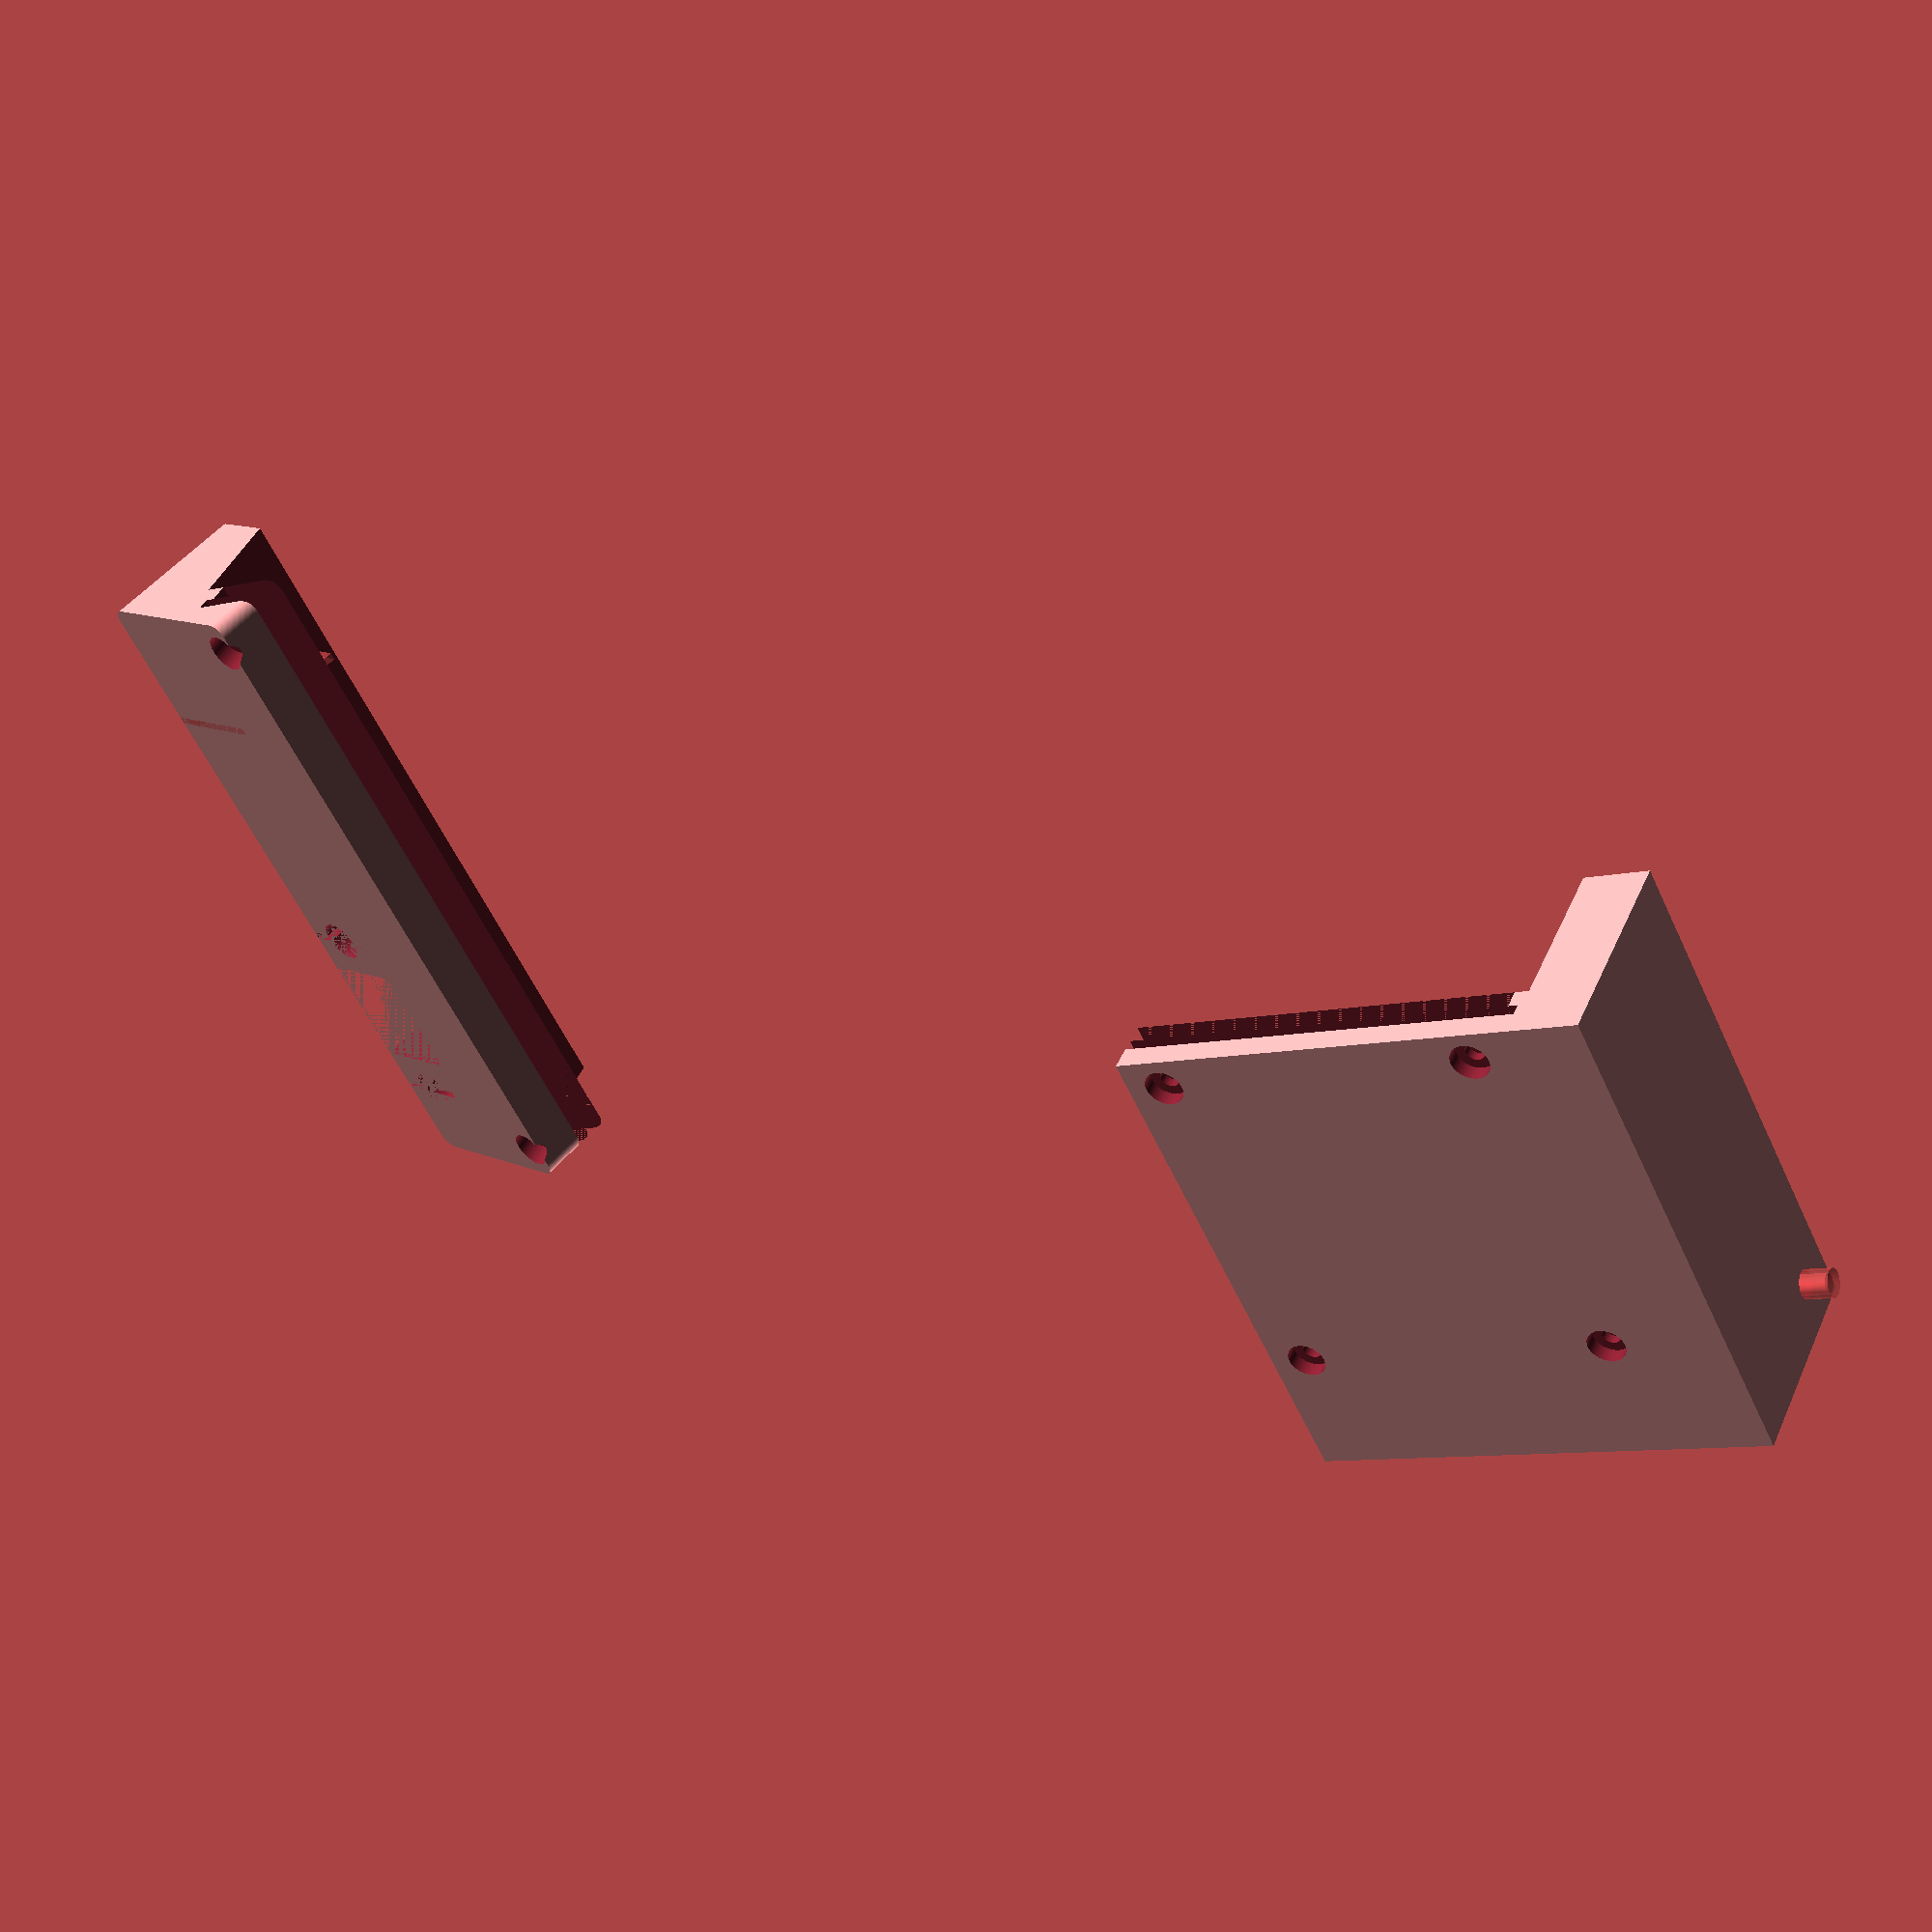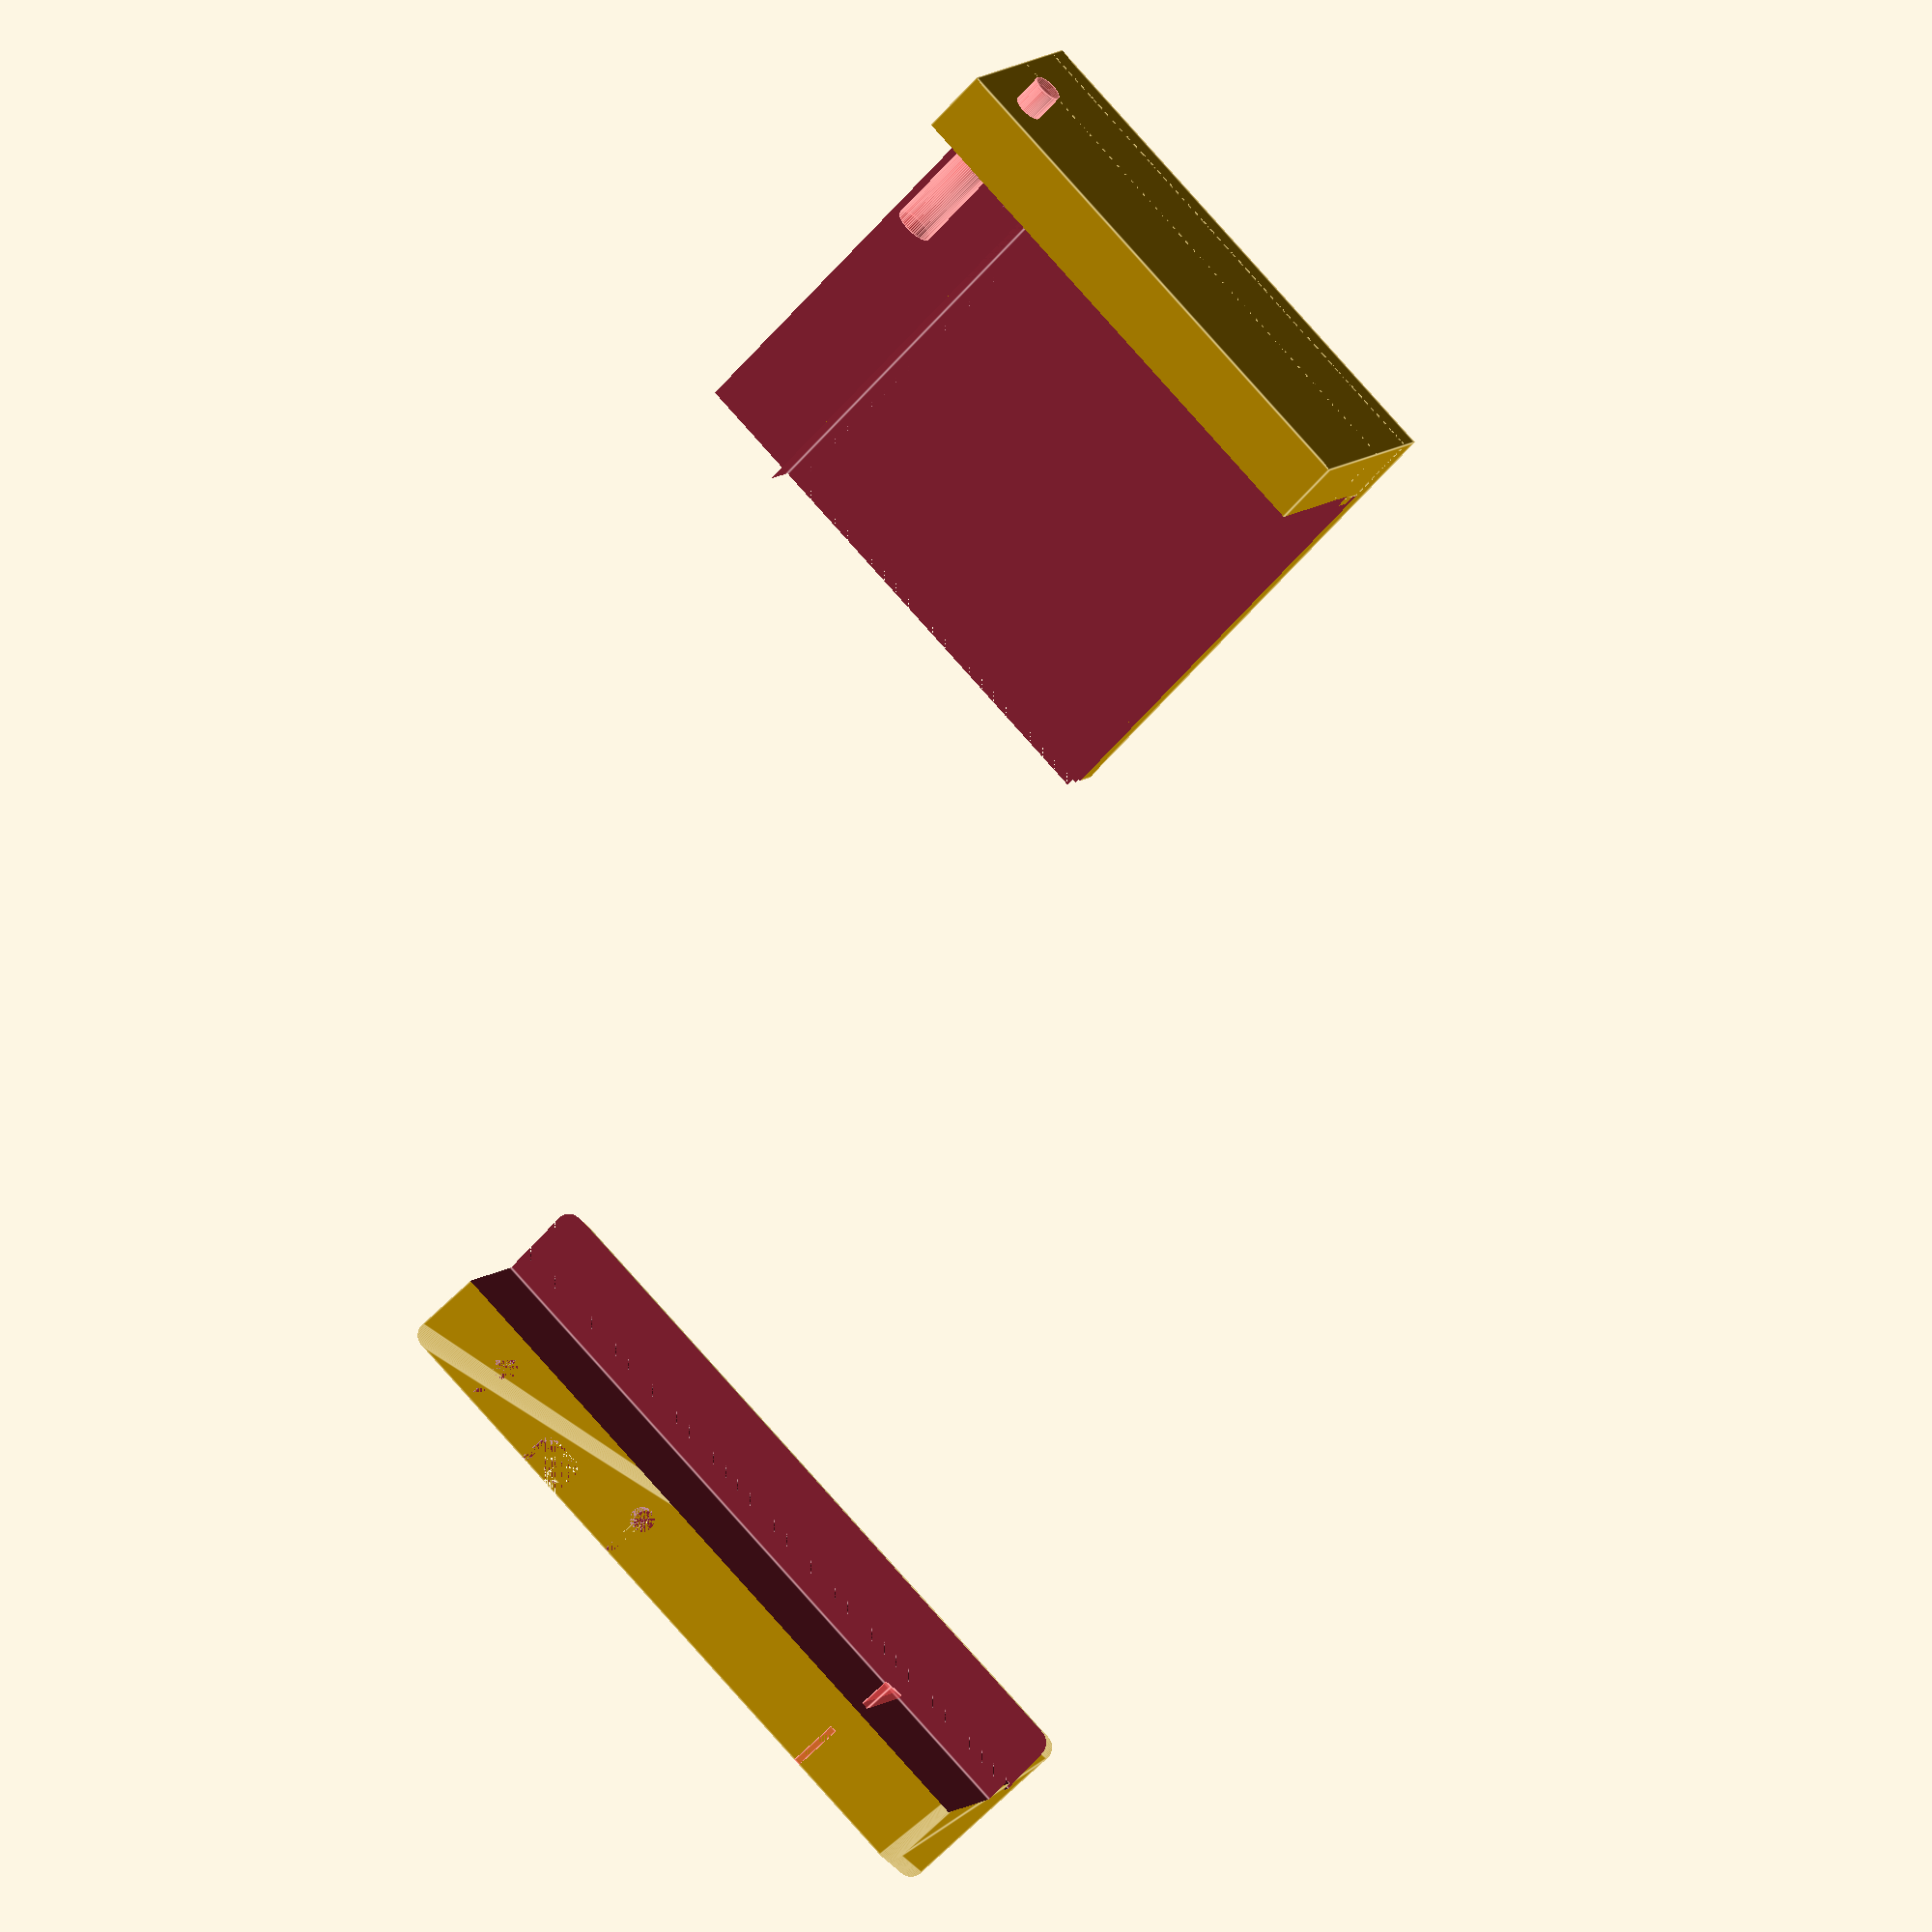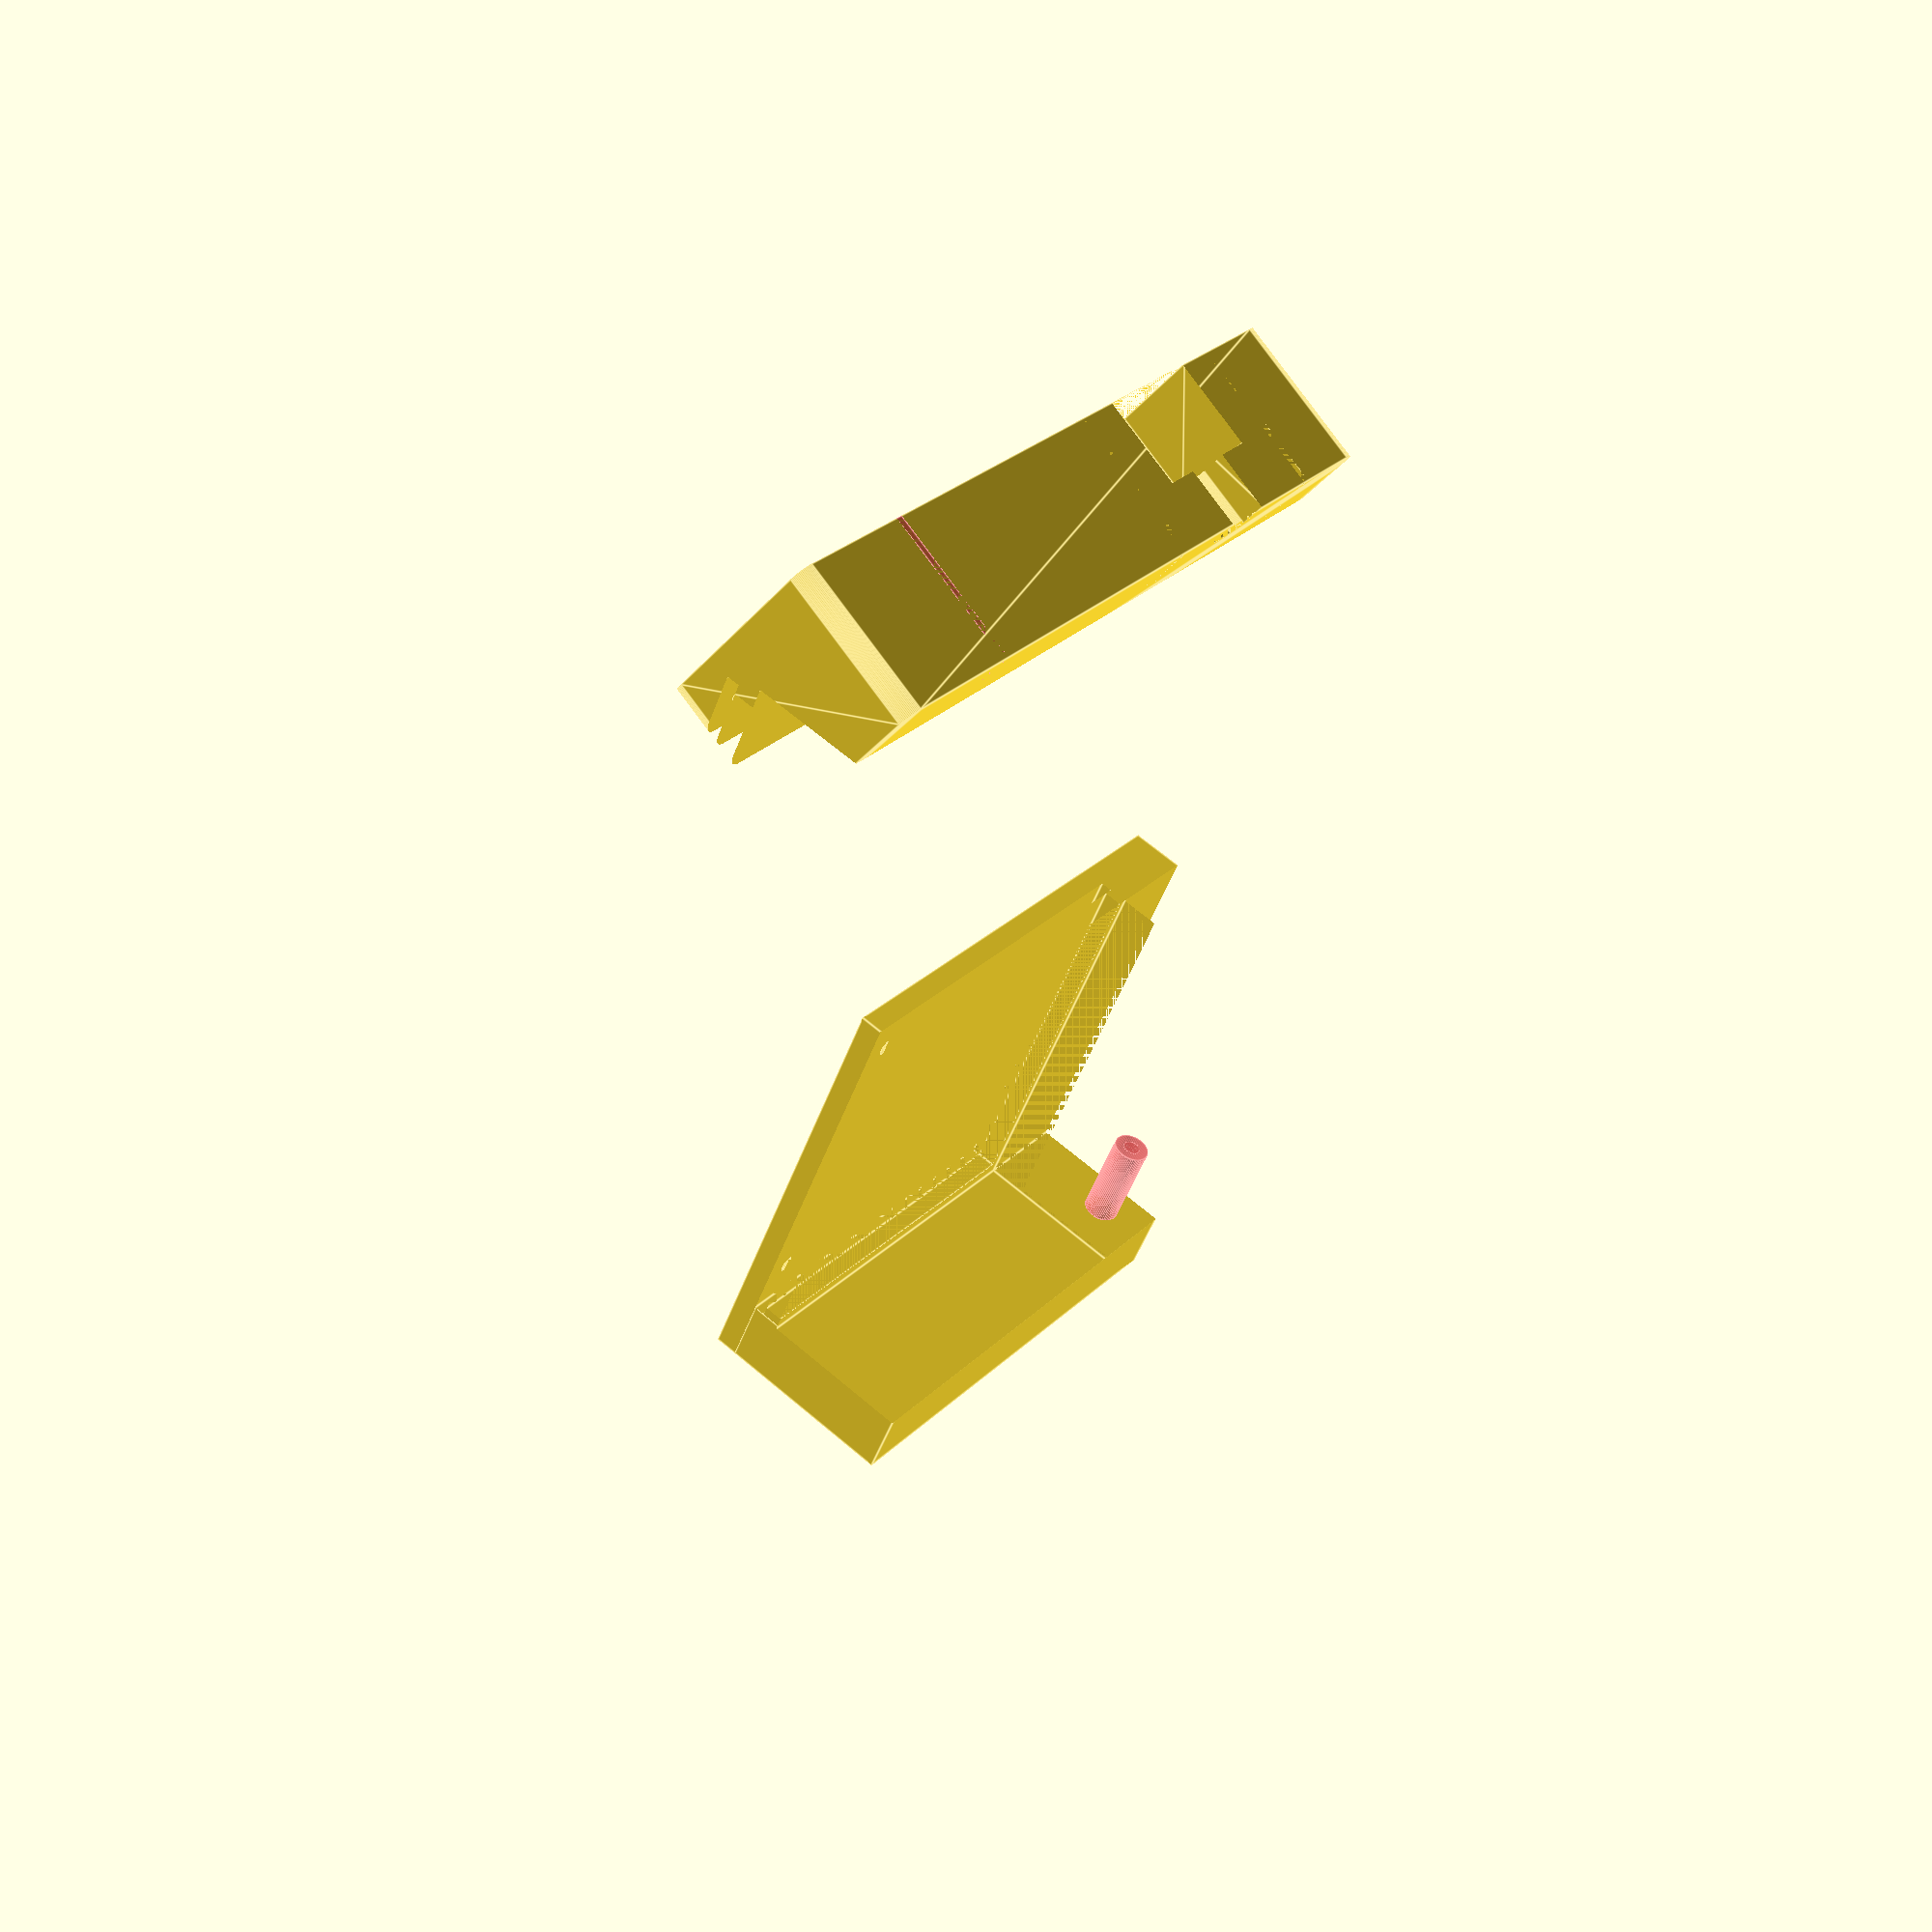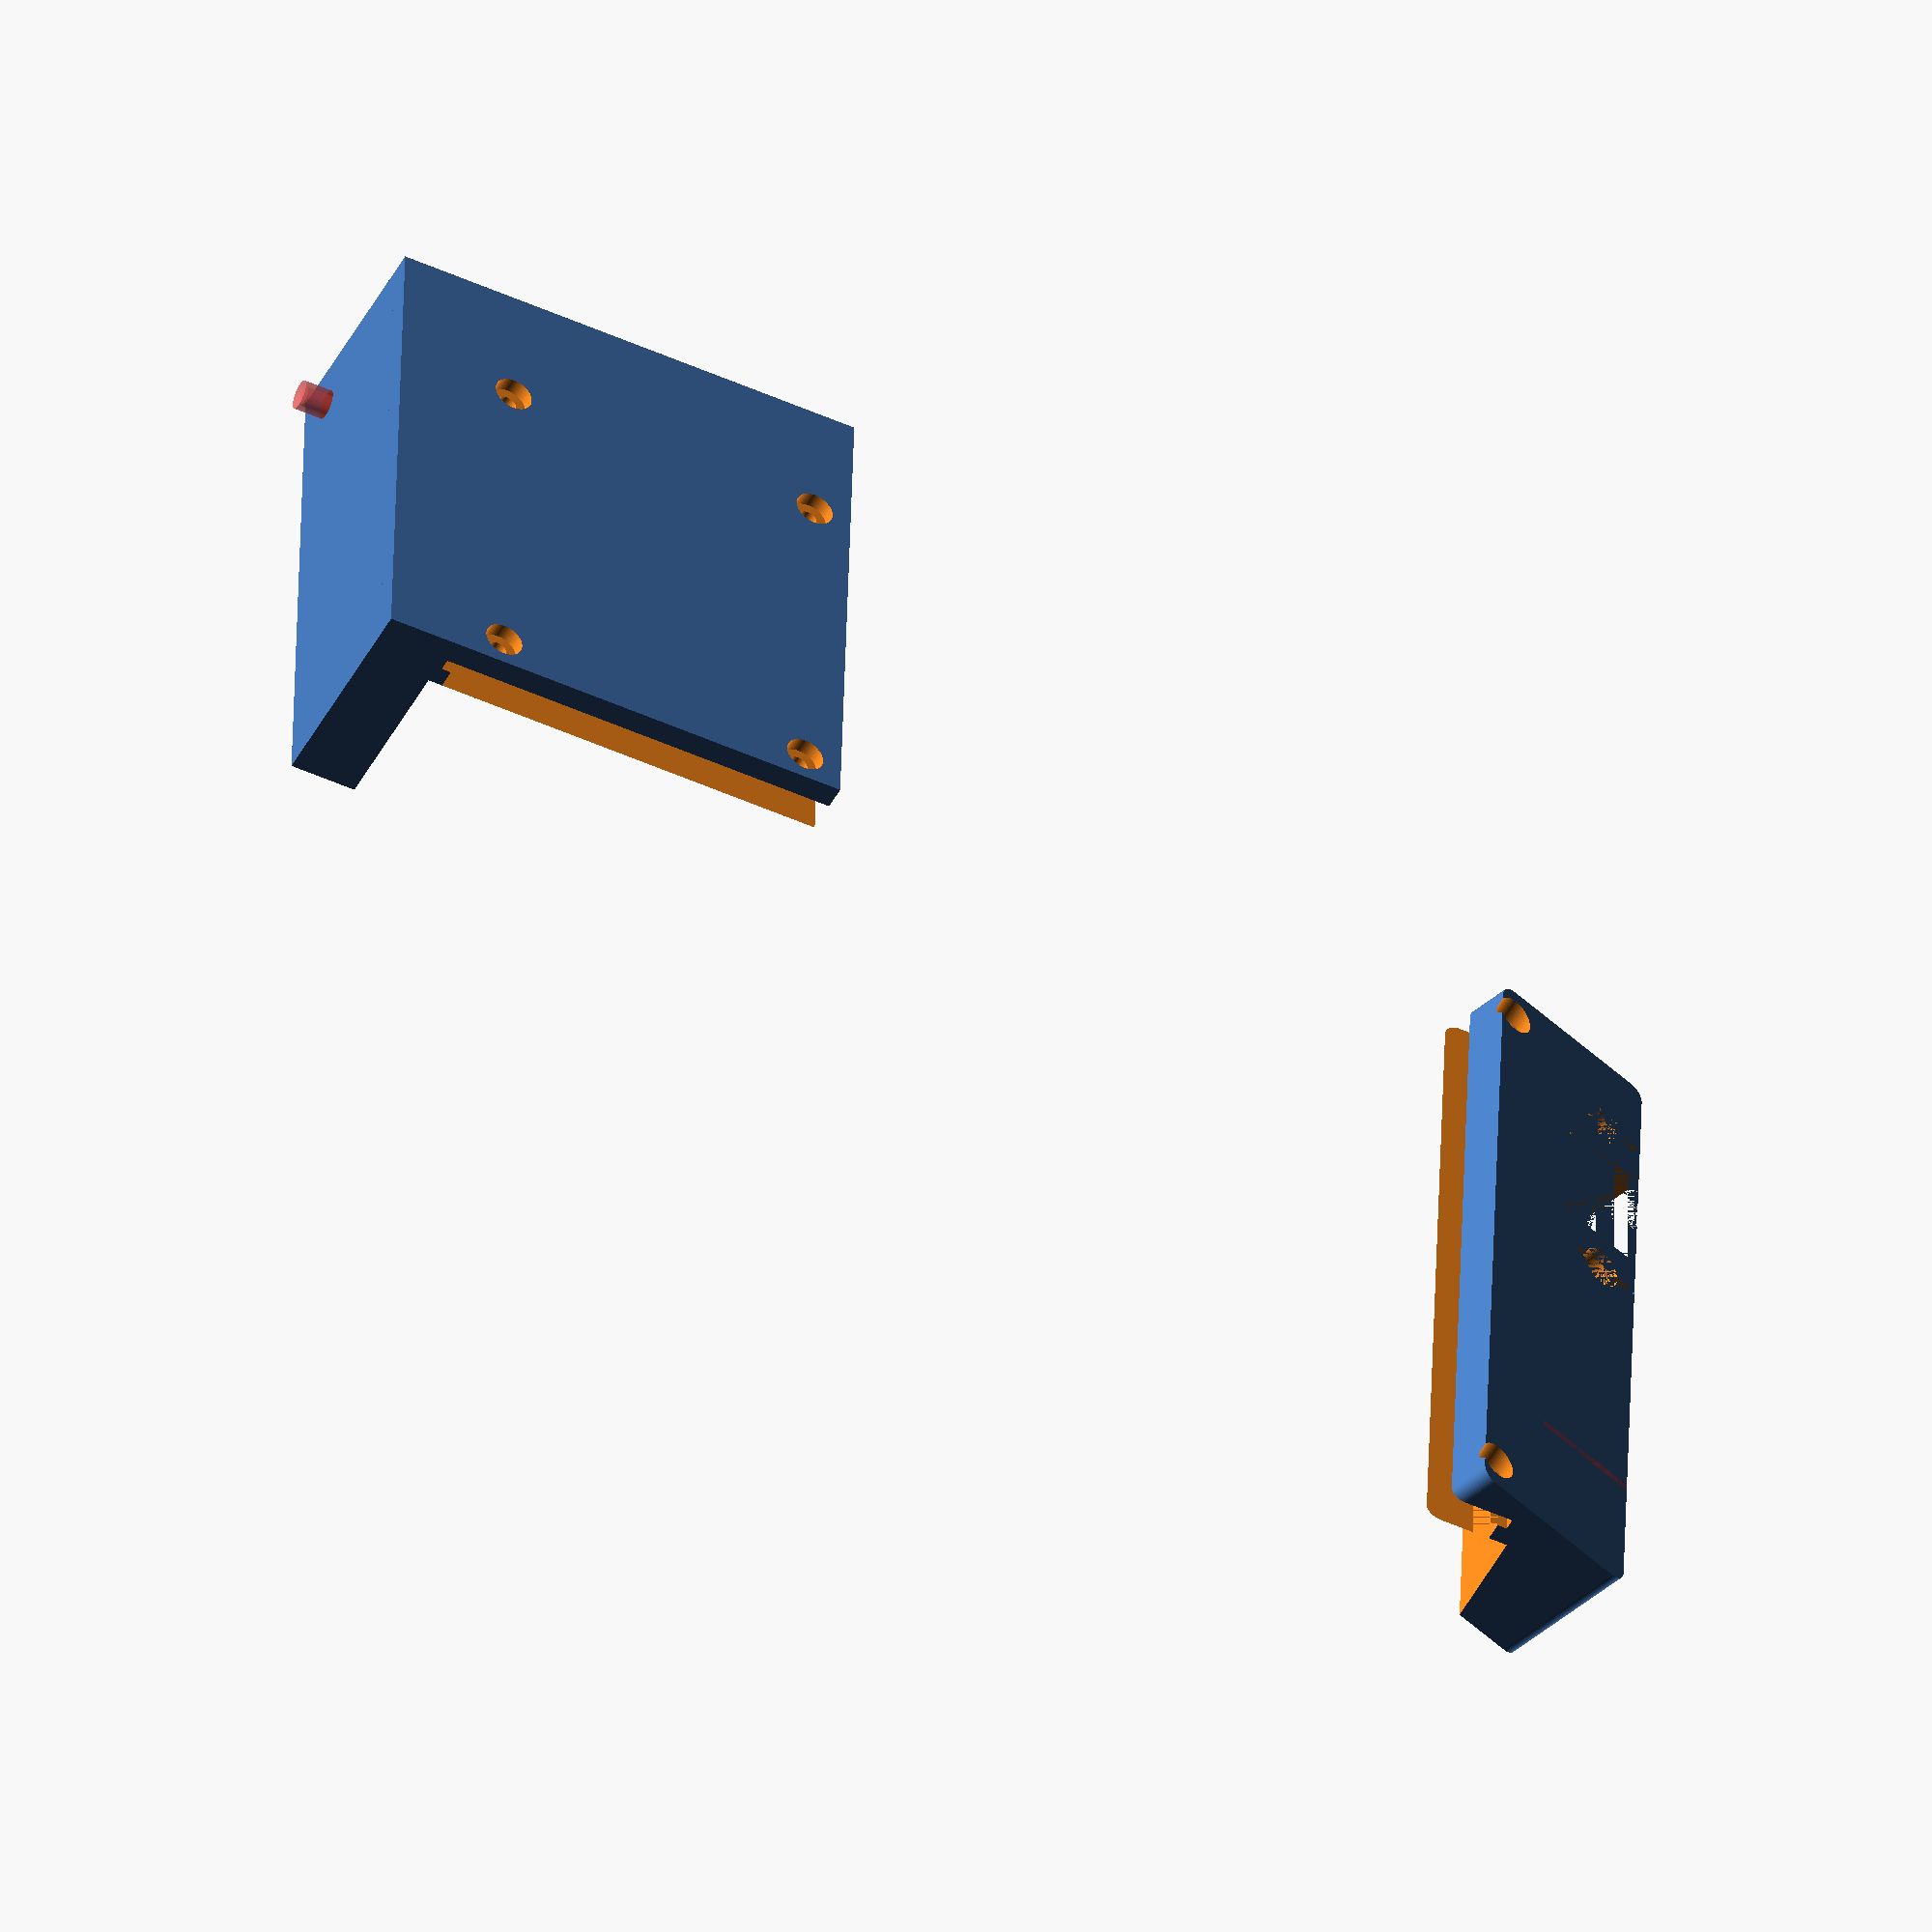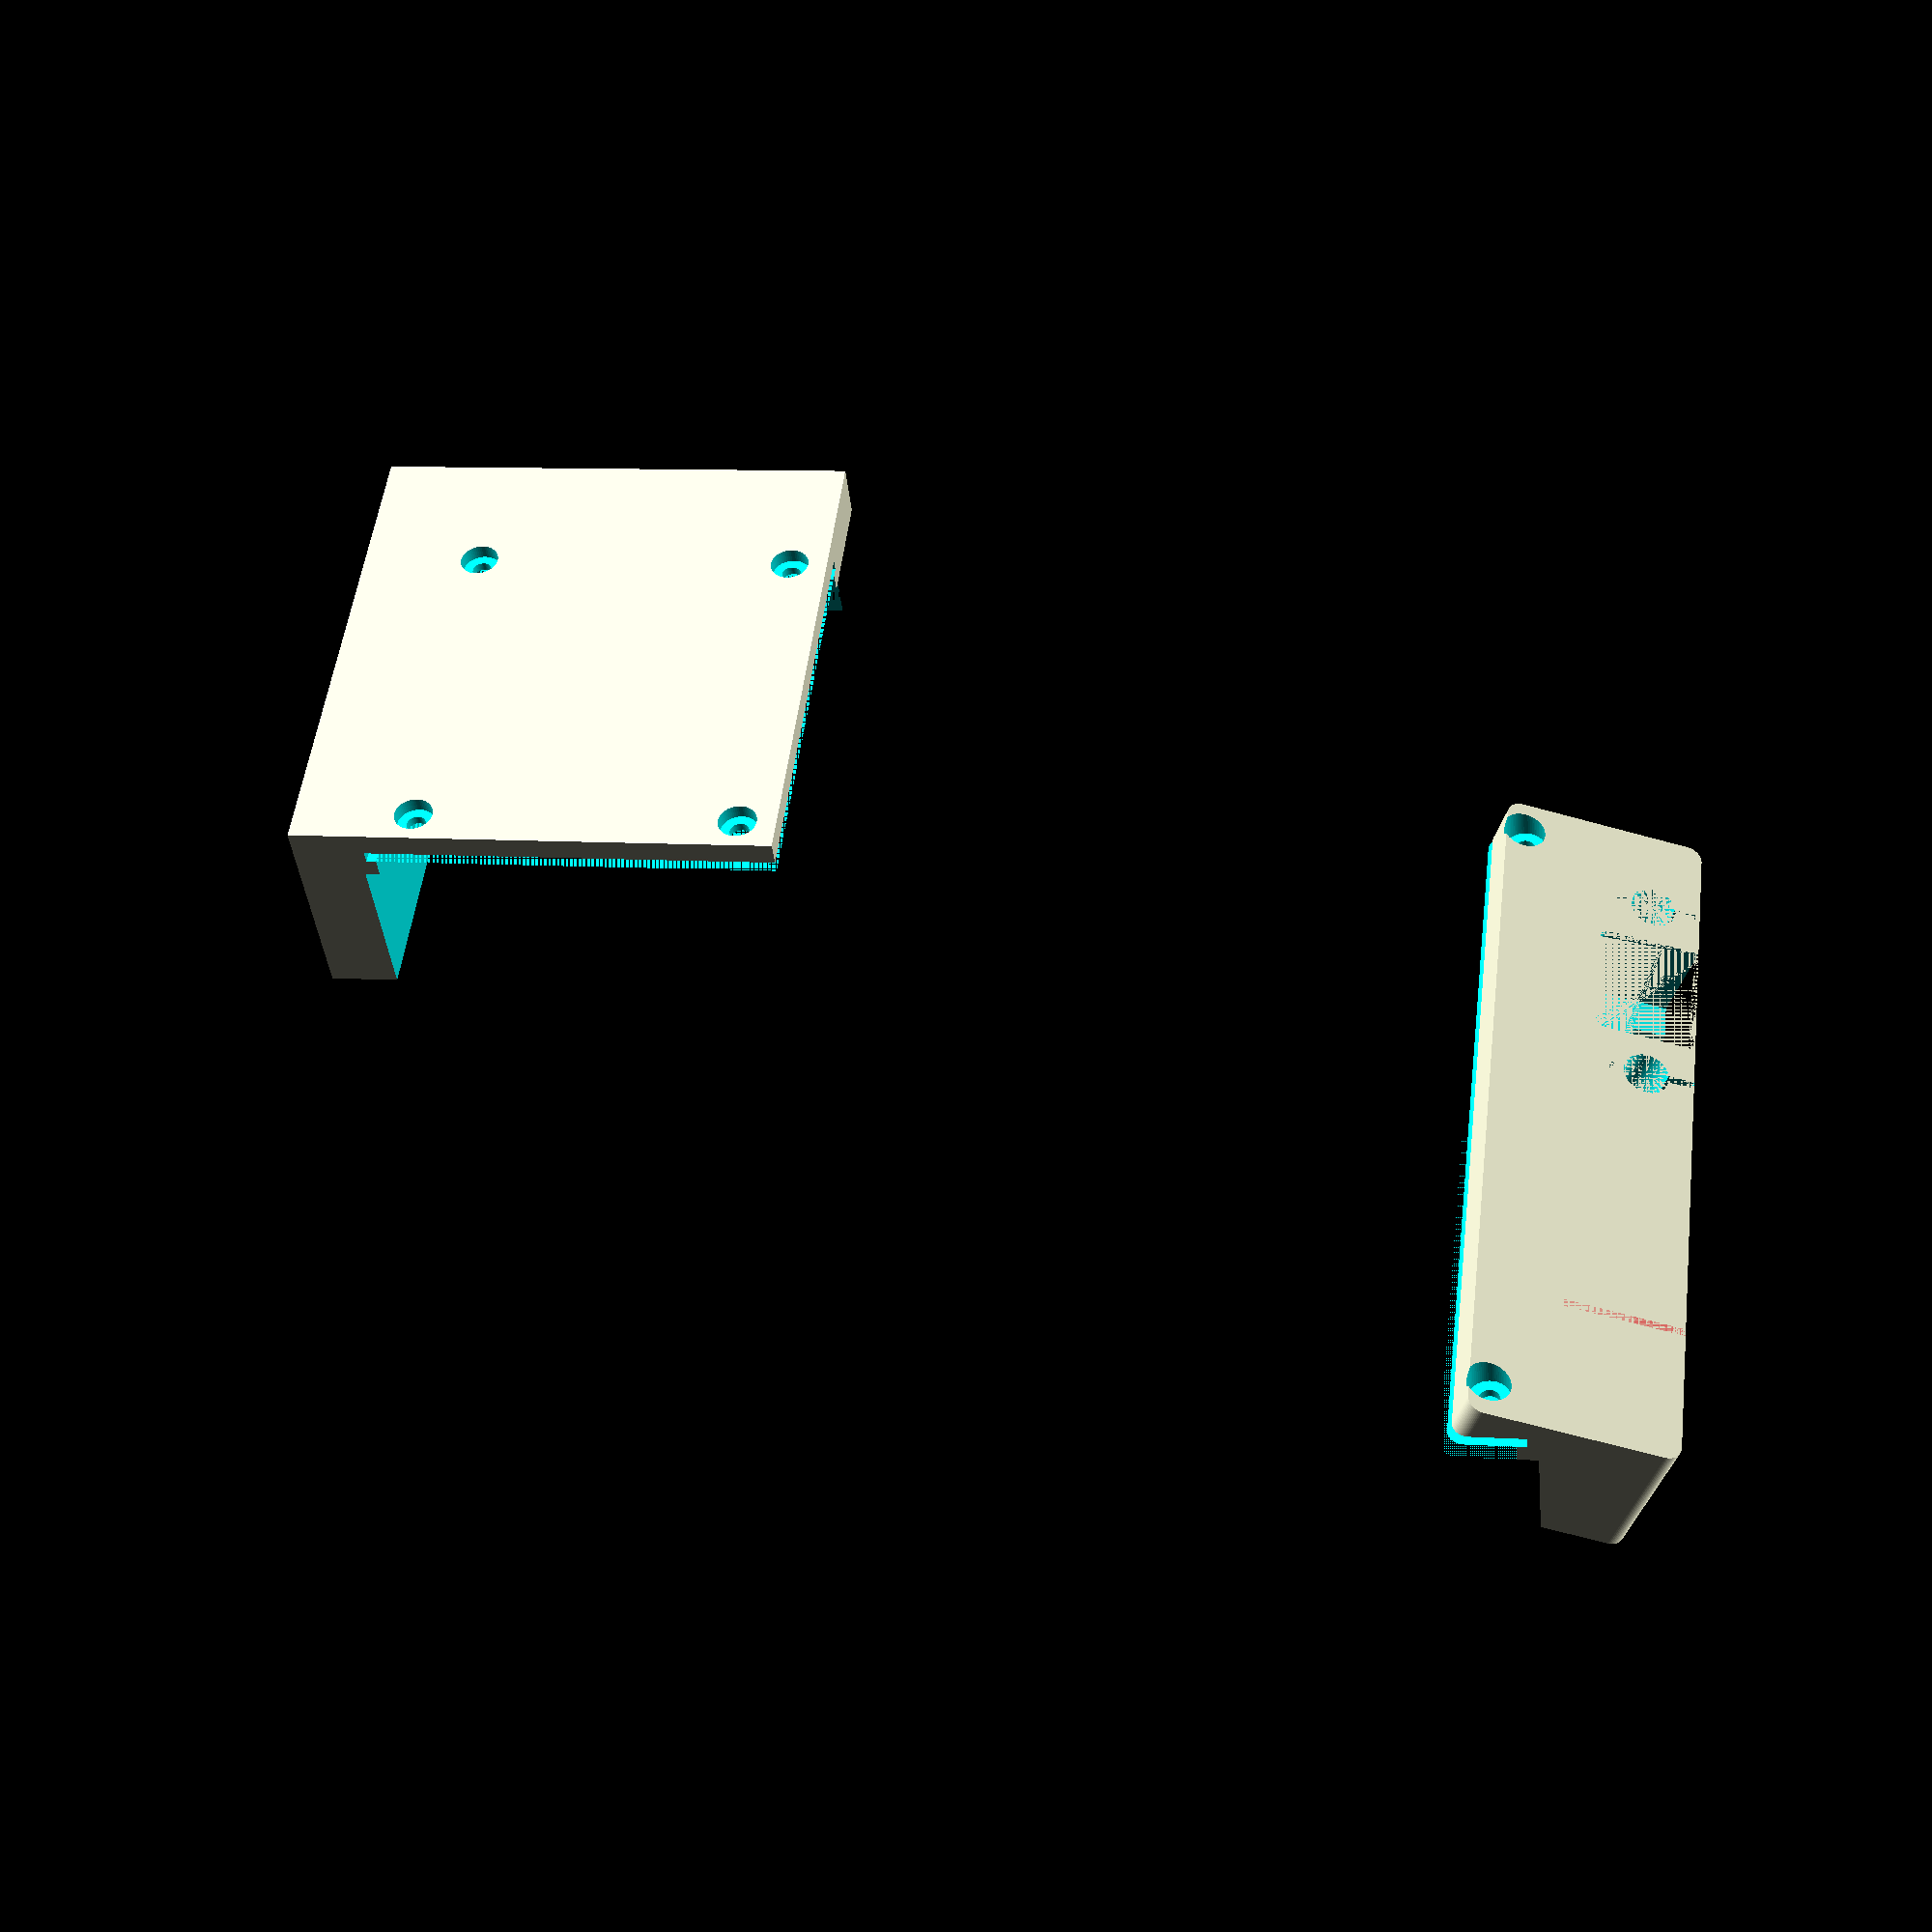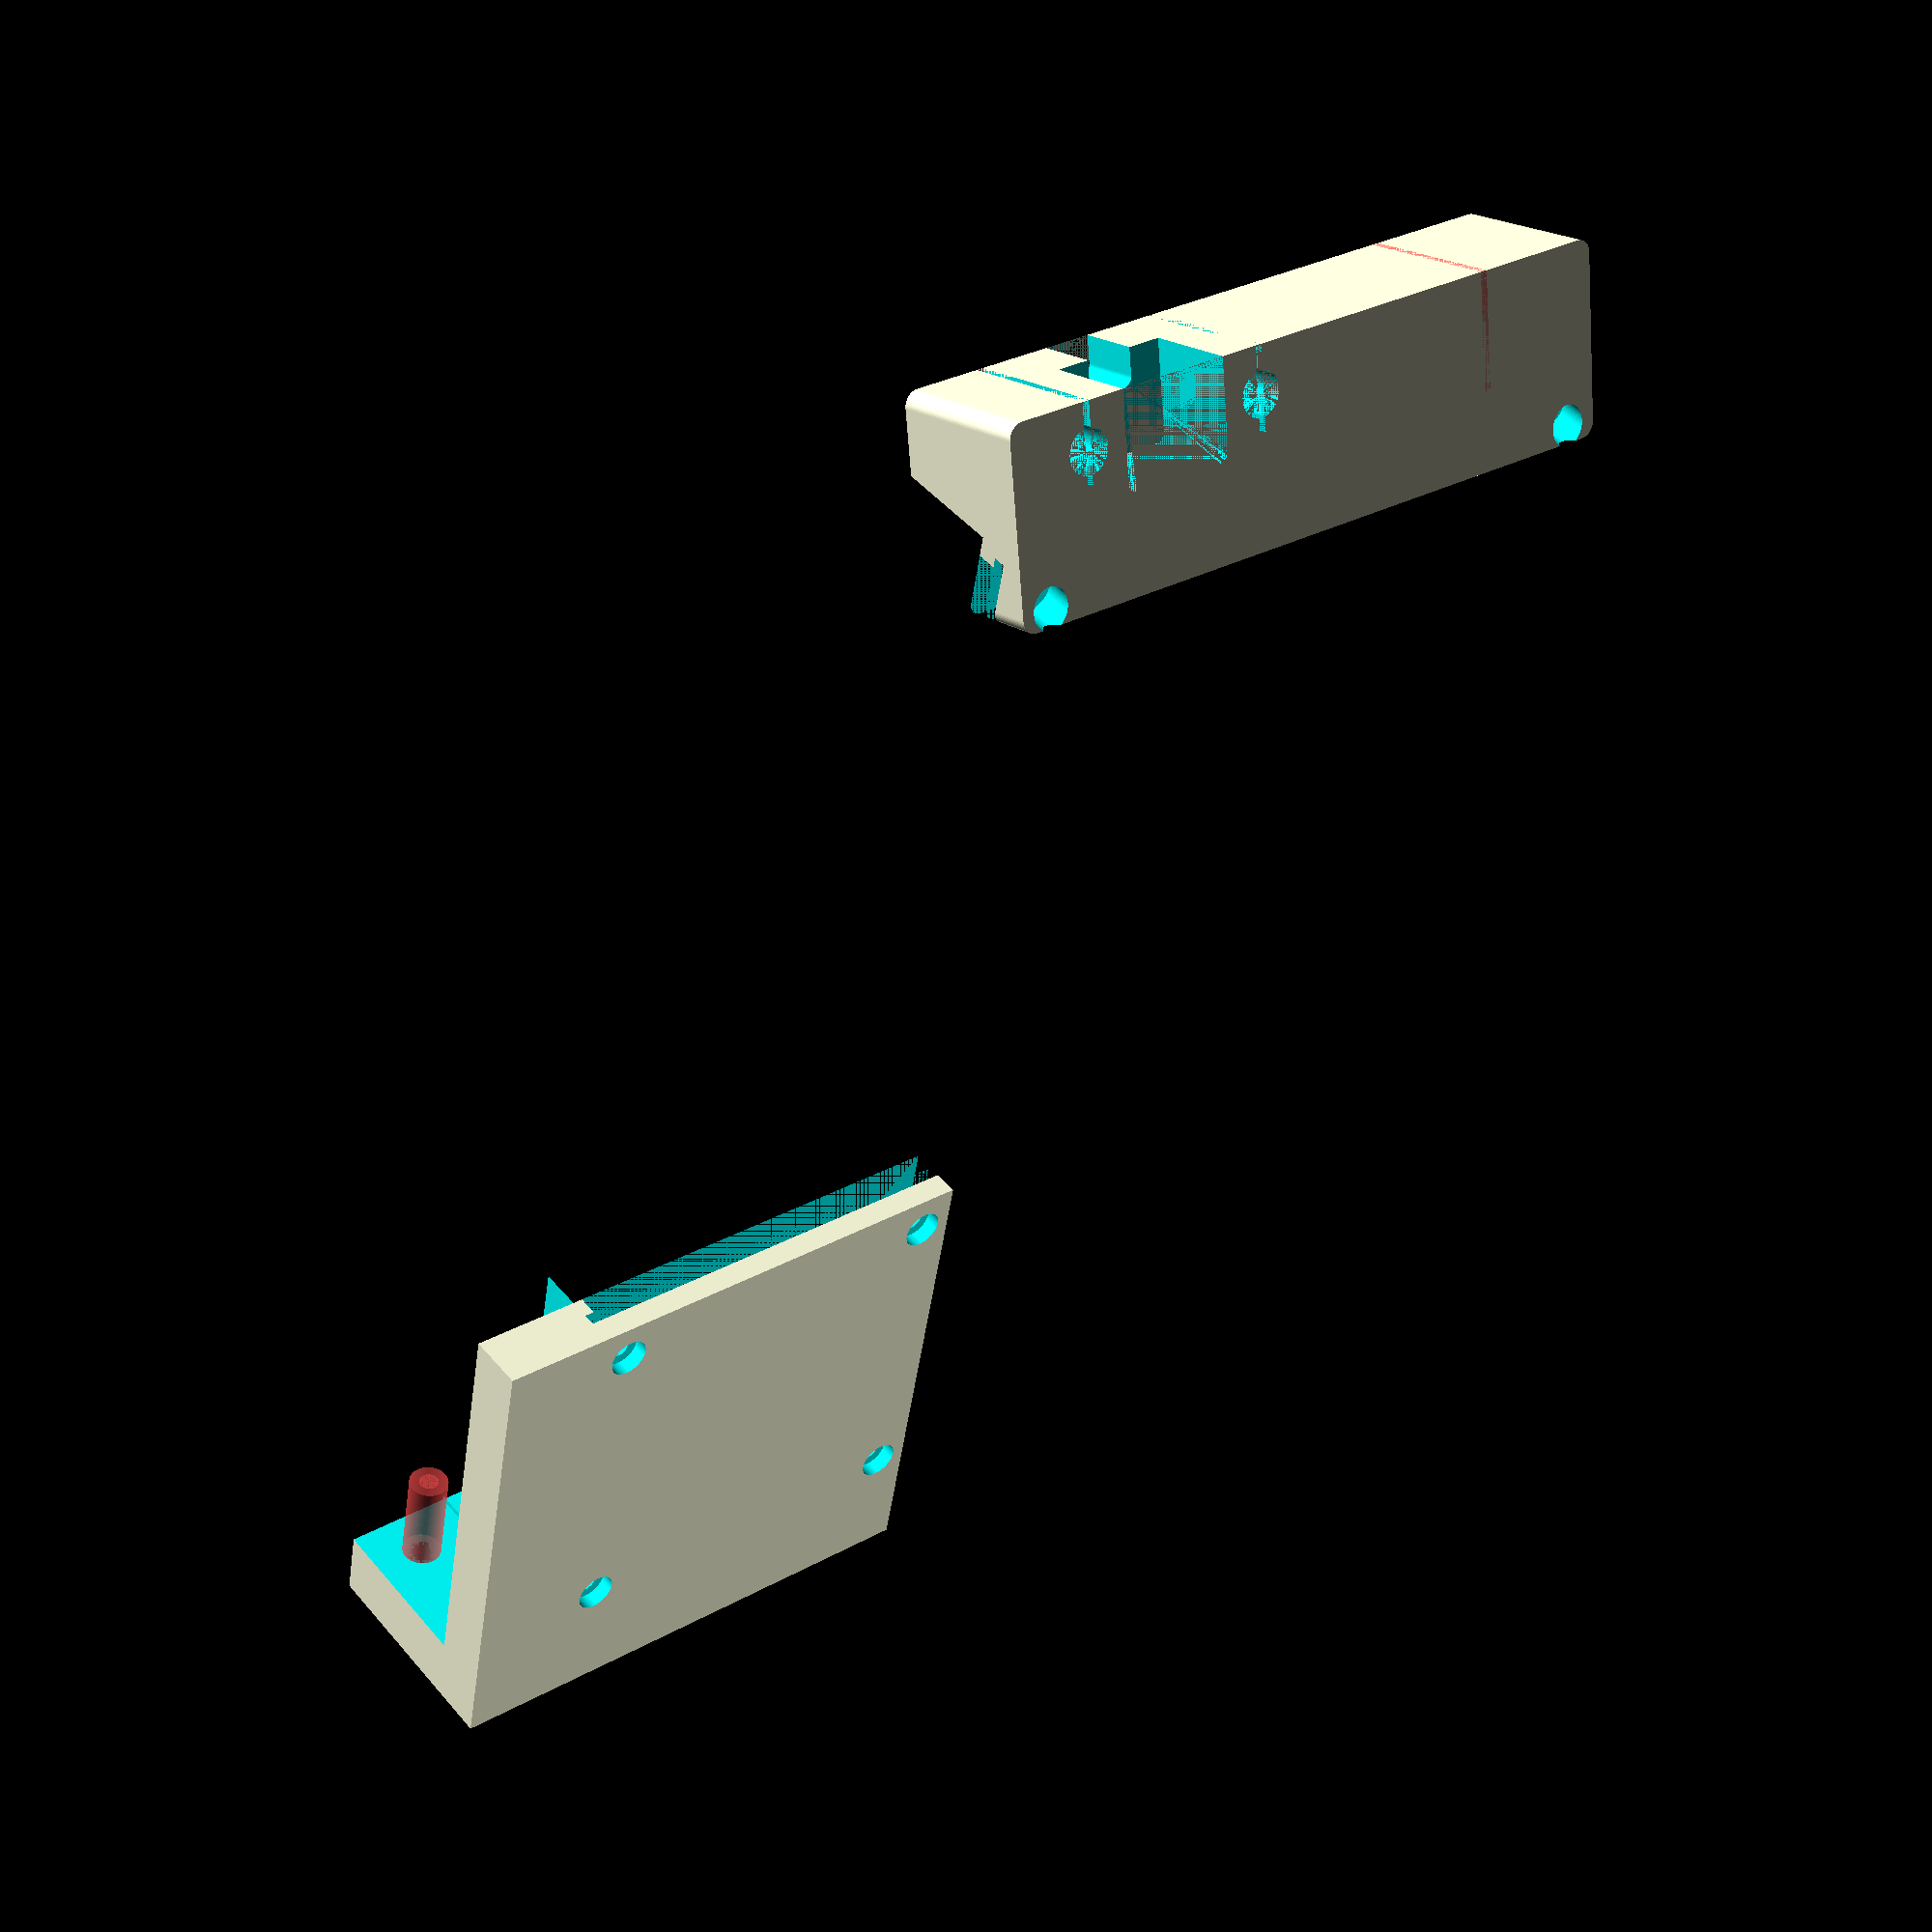
<openscad>
// iMac G3 motherboard plate top mount
// Ryan Crosby 2019
//
// All units are in mm

//
// Part selection
//

enable_top_mount = true;
enable_bottem_left_mount = true;
enable_bottom_right_mount = true;

//
// Constants
//

// Pretty round things with bigger numbers
// 16 = Good for draft
// 64 = Good for export
$fn=64;

// Floating point errors can cause difference operations to leave really thin faces where there should be none.
// Add this to subtracted object dimensions where appropriate to prevent this.
SEM = 0.0000001;

//
// Variables
//


top_spacing = 5;
post_diameter = 8 + 1; // 1mm tolerence
post_channel_length = 2 + 1; // 1mm telerence
post_channel_width = 1 + 0.5; // 0.5mm of tolerance
screw_diameter = 5;
post_height_offset = 5;

box_width = 145;
box_length = 40;
box_height = 30;

post_height = box_height - post_height_offset + 2 * SEM;
post_channel_length_total = post_diameter / 2 + post_channel_length + 2 * SEM;
post_channel_upper_length_total = post_diameter / 2 + top_spacing + 2 * SEM;

post_channel_upper_cutout_length_total = post_diameter / 2 + 1.5 + 2 * SEM;
post_channel_upper_cutout_height = 4 + 2 * SEM;

//
// Modules
//

// Triangular prism
module prism(l, w, h){
       polyhedron(
               points=[[0,0,0], [l,0,0], [l,w,0], [0,w,0], [0,w,h], [l,w,h]],
               faces=[[0,1,2,3],[5,4,3,2],[0,4,5,1],[0,3,4],[5,2,1]]
               );
}

module hole(r, h) {
    cylinder(h = h + 2 * SEM, r1 = r, r2 = r, center = true);
}

module cube_round(w, l, h, r) {
    hull() 
    {
        translate([r, r, 0]) cylinder(h, r, r);
        translate([w - r, r, 0]) cylinder(h, r, r);
        translate([r, l - r, 0]) cylinder(h, r, r);
        translate([w - r, l - r, 0]) cylinder(h, r, r);
    }
}

//
// Parts
//

module motherboard_screwhole() {
    rotate([90, 0, 0])
    translate([0, 0, -10])
    union() {
        hole(2, 20);
        translate([0, 0, 2])
        hole(4, 20);
    }
}

module motherboard() {
    motherboard_width=241;
    motherboard_height=241;
    
    translate([-motherboard_width / 2, 0, 0])
    union() {
        union() {
            plate_thickness = 2.5;
            lip_thickness = 4;
            
            // Motherboard baseplate
            cube([motherboard_width, plate_thickness, motherboard_height]);
            
            // Underneath of motherboard
            translate([2, plate_thickness - SEM, 2])
            cube([motherboard_width - 4, lip_thickness + 2 * SEM, motherboard_height - 4]);
            
            // Keep Out Zone for motherboard
            keep_out_depth = 100 - plate_thickness - lip_thickness;
            
            translate([0, plate_thickness + lip_thickness - SEM, -1])
            cube([motherboard_width, keep_out_depth + 2 * SEM, motherboard_height + 3]);
            
            // GPU/PCIe card Keep Out
            translate([-50, plate_thickness + lip_thickness, -1])
            cube([50, keep_out_depth, 90]);
        }
        
        translate([0, -20 + 0.1, 0])
        union() {
            translate([210, 0, 234])
            motherboard_screwhole();
            
            translate([78.5, 0, 234])
            motherboard_screwhole();
            
            translate([6, 0, 234])
            motherboard_screwhole();
            
            translate([6, 0, 77])
            motherboard_screwhole();
            
            translate([6, 0, 10])
            motherboard_screwhole();
            
            translate([78.5, 0, 10])
            motherboard_screwhole();
            
            translate([78.5, 0, 77])
            motherboard_screwhole();
            
            translate([233, 0, 30])
            motherboard_screwhole();
            
            translate([233, 0, 76])
            motherboard_screwhole();
        }
    }
}

module post_complete() {
    union() {
                // Screw hole
                translate([0, 0, post_height_offset / 2])
                hole(h = post_height_offset, r = screw_diameter / 2);
                
                // Post hole
                translate([0, 0, box_height / 2 + post_height_offset / 2])
                hole(h = post_height, r = post_diameter / 2);
                
                // Lower channel
                translate([0, post_channel_length_total / 2, post_height / 2 + post_height_offset])
                cube([post_channel_width, post_channel_length_total, post_height], center = true);
                
                // Upper channel
                difference() {
                    translate([0, -post_channel_upper_length_total / 2, box_height / 2])
                    cube([post_channel_width, post_channel_upper_length_total, box_height + 2 * SEM], center = true);
                    translate([0, -post_channel_upper_cutout_length_total / 2, (post_channel_upper_cutout_height + post_height_offset) / 2])
                    cube([post_channel_width, post_channel_upper_cutout_length_total, post_channel_upper_cutout_height + post_height_offset], center = true);
                }
            }
}

module upper_mobo_mount() {
    
    // Distance between two main display posts
    width_spacing = 41.5;
    
    top_offset = - post_diameter / 2 - top_spacing;
    
    difference() {
        translate([-box_width / 2 - 34, top_offset, 0])
        cube_round(box_width, box_length, box_height, 3);

        union() {
            // Mic Cutout
            translate([0, -12, 0])
            union() {
               translate([-10 / 2, 0, - SEM])
               cube_round(10, 10, box_height + SEM, 2);
                
               translate([-24 / 2, 0, 12 + SEM])
               cube_round(24, 22.5, box_height - 12, 2);
            } 
            
            // Posts cutout
            union() {
                translate([width_spacing / 2, 0, 0])
                post_complete();
                
                translate([-width_spacing / 2, 0, 0])
                post_complete();
            }
            
            shim_depth_offset = box_height - post_height_offset + 0.5;
            
            translate([-width_spacing / 2 - 58.25, 0, 0])
                union() {
                    translate([0, top_offset - SEM, - SEM])
                    #cube([post_channel_width, 10 + 2 * SEM, box_height + SEM * 2]);
                    
                    translate([0, top_offset - SEM, (box_height - shim_depth_offset) - SEM])
                    #cube([post_channel_width, 24 + 2 * SEM, shim_depth_offset + SEM * 2]);
                    
                }
        }
    }
}

module baseplate_screwhole() {
    translate([0, 0, 0])
    union() {
        translate([0, 0, 10])
        hole(4, 20);
        
        hole(2, 40);
        
        translate([0, 0, -11])
        hole(3, 20); // post diameter is 5mm
    }
}

module lower_left_mobo_mount() {
    
    
    screw_a_x_dist = 12; // distance from right screw to mobo edge
    screw_a_y_dist = 30; // distance from right screw to mobo front
    
    edge_x_lip = screw_a_x_dist + 10;
    
    lmount_width = 85 + edge_x_lip;
    lmount_height = 85 + 15;
    lmount_thickness = 10 + 10;
    
    translate([0, 0, -15])
    difference() {
        union() {
            translate([-edge_x_lip, -5, 0])
            cube([lmount_width, lmount_thickness, lmount_height]);
            translate([-edge_x_lip, 0, 0])
            cube([lmount_width, screw_a_y_dist + 10, 15]);
        }
        
        translate([-screw_a_x_dist, screw_a_y_dist, 15])
        #baseplate_screwhole();
    }
}

//
// All parts
//

difference() {
    
    union() {
        if(enable_top_mount) {
            //translate([0, 6.5, 246])
            translate([-10, 30, 249])
            rotate([-70, 0, 180])
            upper_mobo_mount();
        }
        
        if(enable_bottem_left_mount) {
            translate([-241/2, 0, 0])
            lower_left_mobo_mount();
        }
    
    }
    
    motherboard();
}










</openscad>
<views>
elev=188.8 azim=137.1 roll=55.5 proj=p view=solid
elev=241.8 azim=330.0 roll=40.5 proj=o view=edges
elev=49.3 azim=126.5 roll=340.6 proj=p view=edges
elev=230.5 azim=266.6 roll=296.3 proj=o view=wireframe
elev=350.7 azim=139.4 roll=279.2 proj=p view=solid
elev=229.9 azim=141.7 roll=188.3 proj=p view=wireframe
</views>
